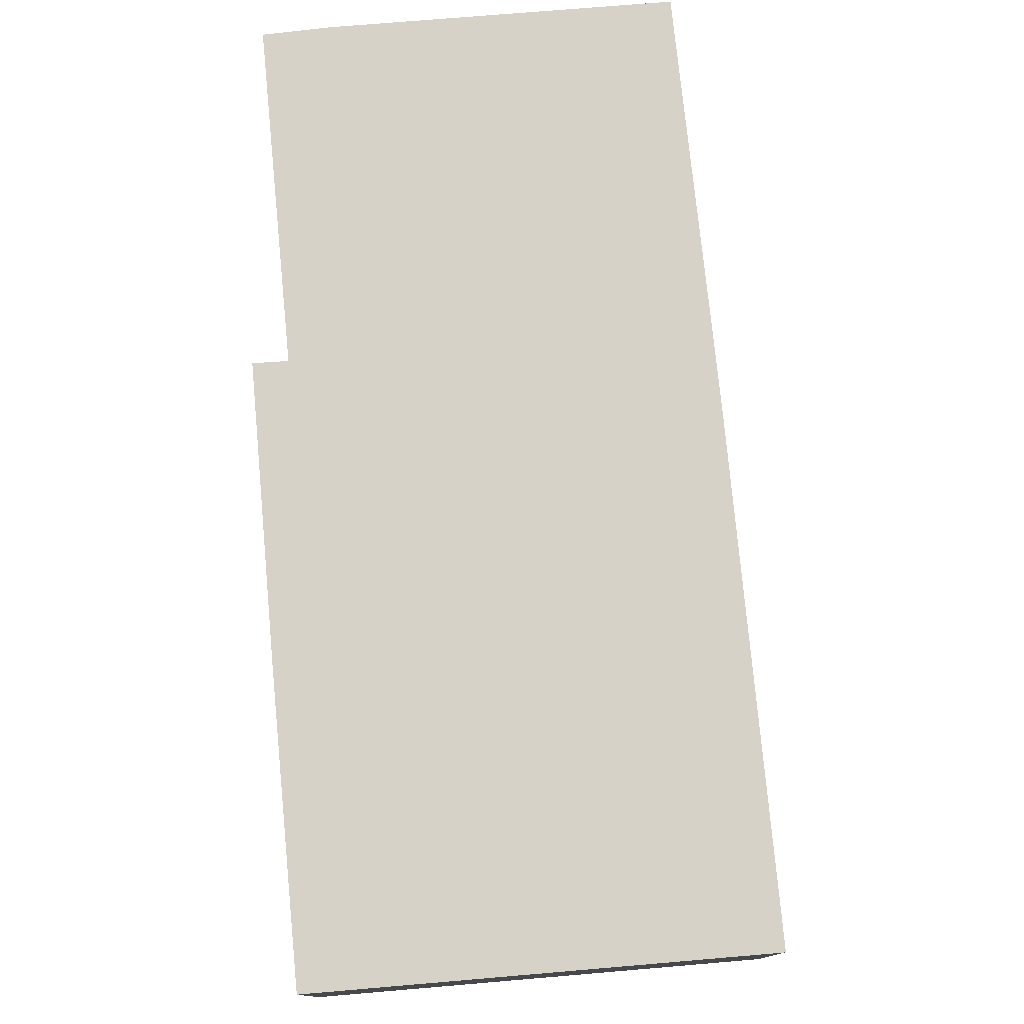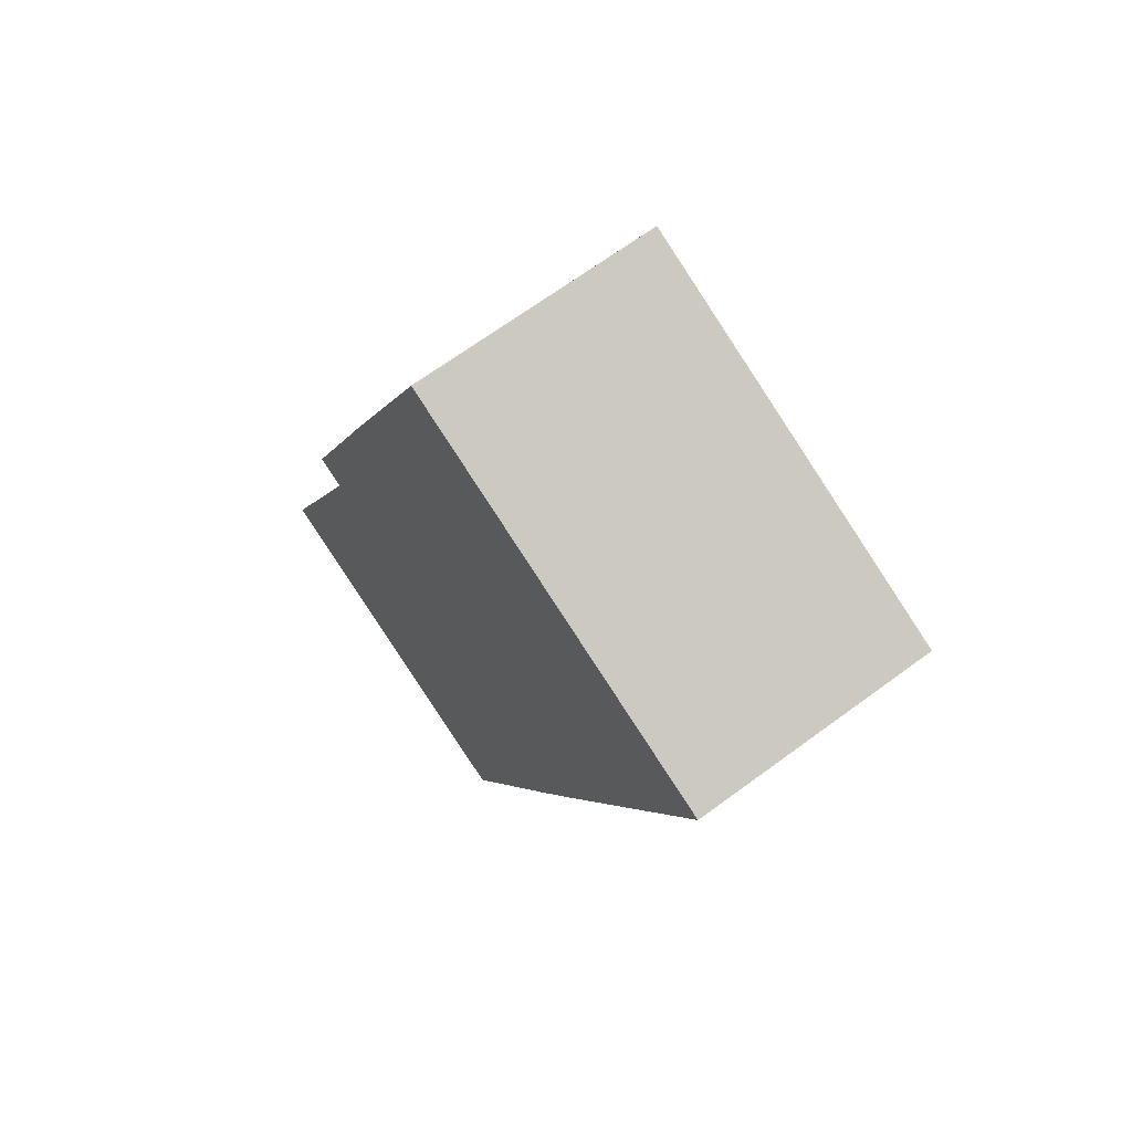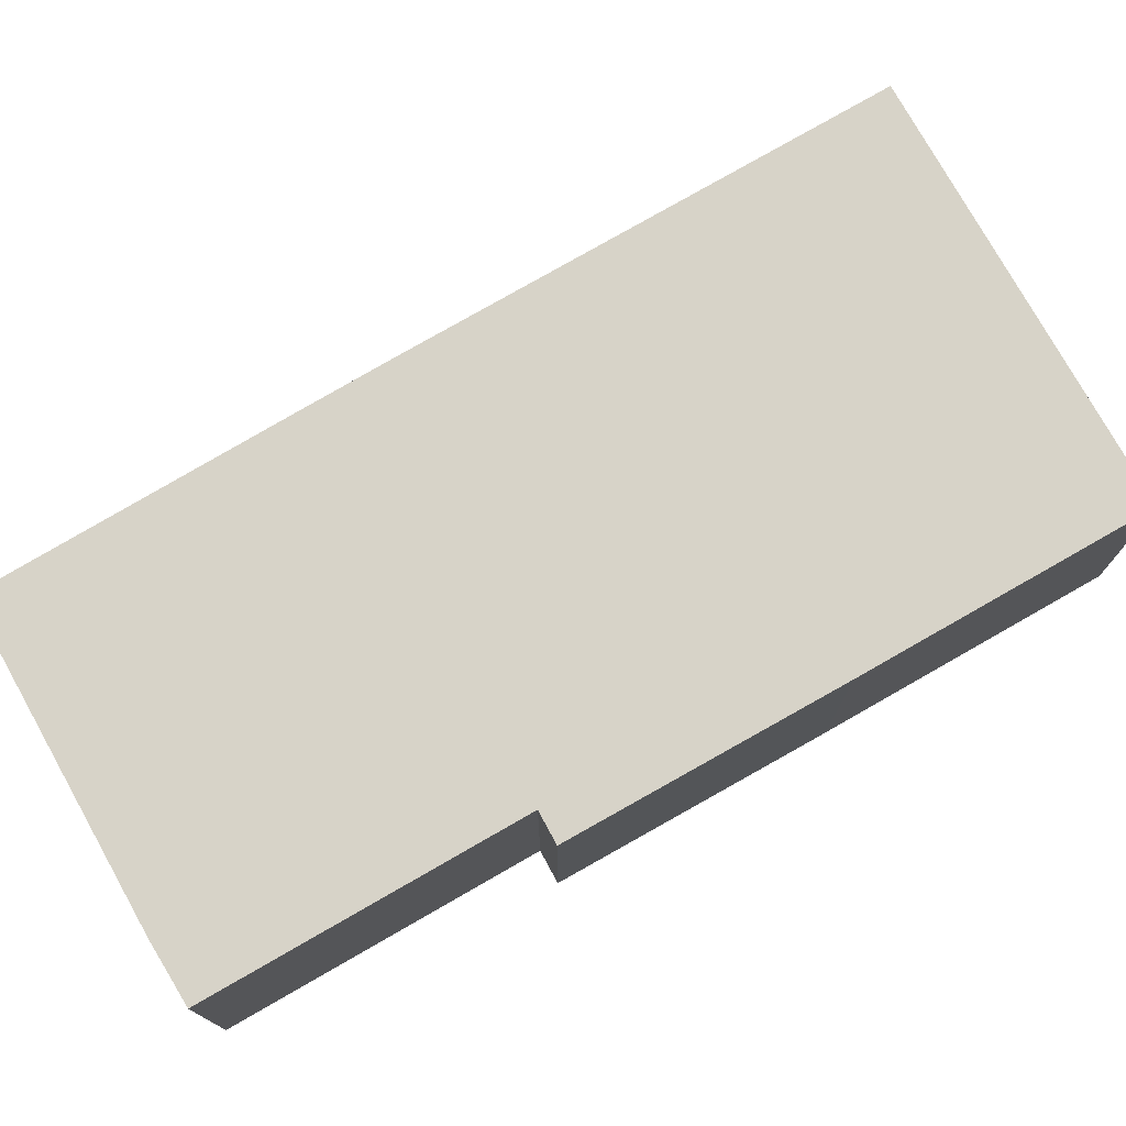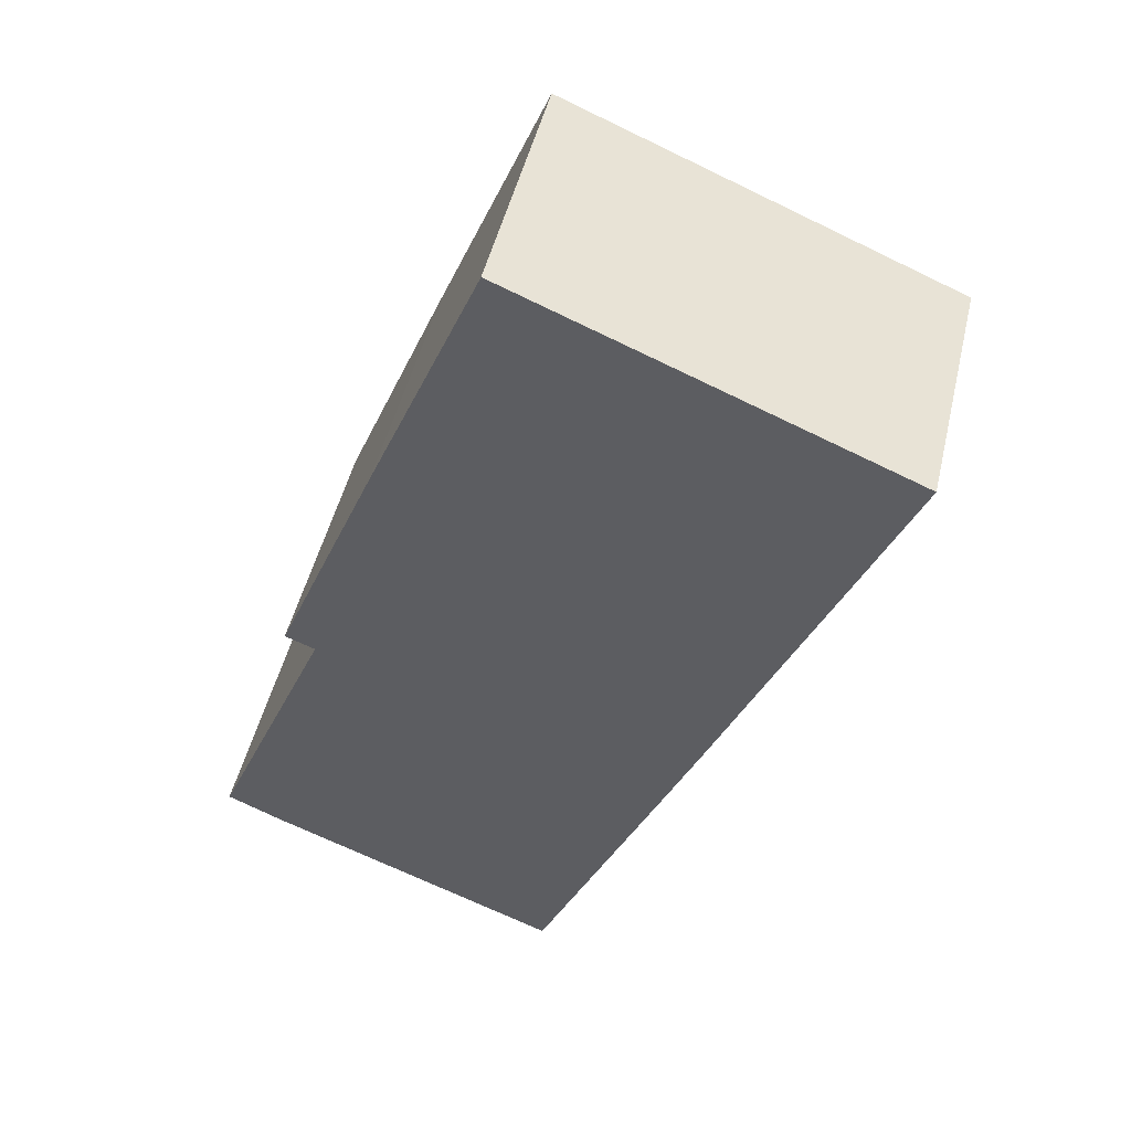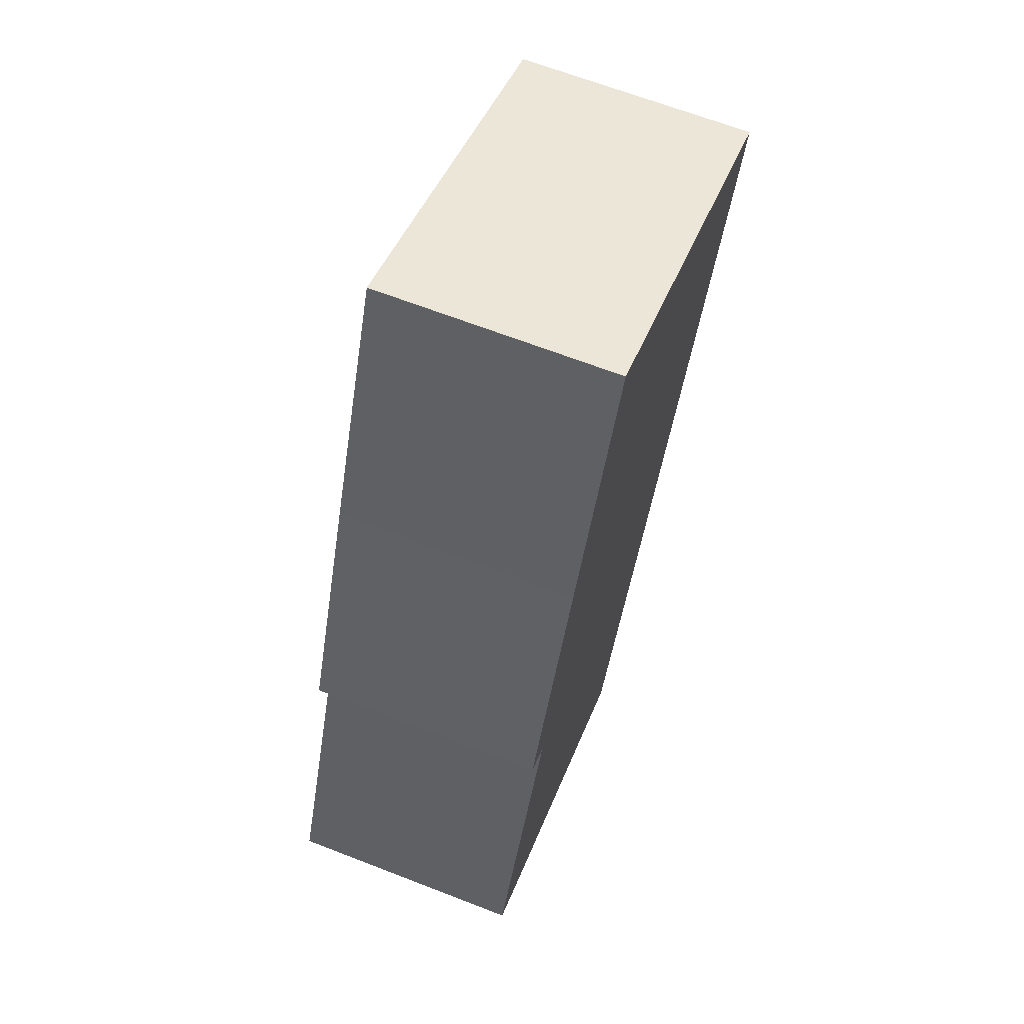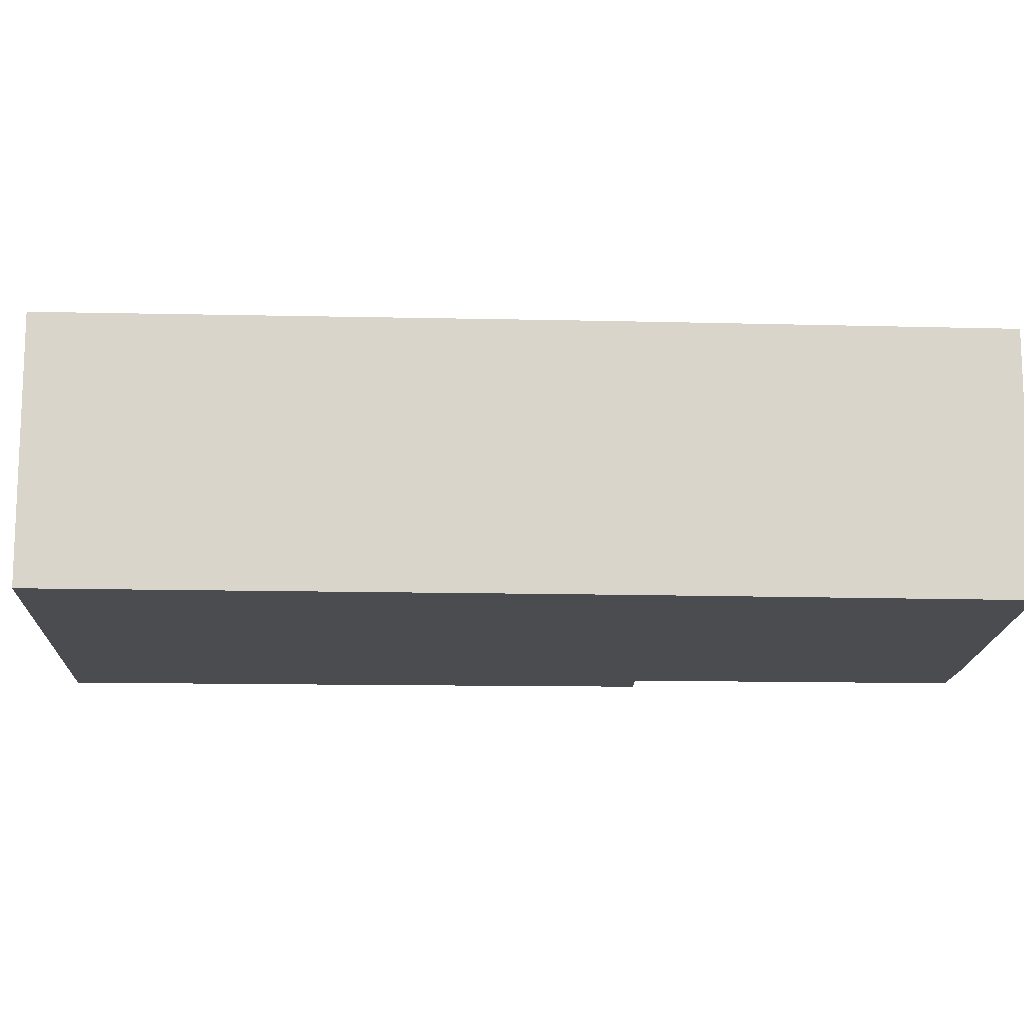
<metadata>
{"format":"obj","ext":"obj","renderer":"f3d","projection":"perspective","resolution":1024,"background":"white","views":[{"elev":78.5,"azim":17.5,"up":"+Y"},{"elev":67.9,"azim":53.6,"up":"+Z"},{"elev":76.5,"azim":-97.0,"up":"+Y"},{"elev":48.8,"azim":13.2,"up":"+Z"},{"elev":66.1,"azim":-68.7,"up":"+Z"},{"elev":-14.8,"azim":110.3,"up":"+Y"}]}
</metadata>
<code>
v  1.261 5.364 -0.568
v  10.33 5.364 3.038
v  7.619 5.364 -3.147
v  11.13 5.364 4.905
v  15.13 5.364 14.31
v  0 5.364 3.284e-16
v  2.647 5.364 6.279
v  1.987 5.364 6.536
v  4.244 5.364 12.02
v  6.688 5.364 17.78
v  5.293 5.364 14.52
v  5.733 5.364 15.57
v  6.667 5.364 17.79
v  7.619 1.927e-16 -3.147
v  1.261 3.478e-17 -0.568
v  0 0 0
v  2.647 -3.845e-16 6.279
v  1.987 -4.002e-16 6.536
v  5.293 -8.889e-16 14.52
v  6.667 -1.089e-15 17.79
v  5.733 -9.531e-16 15.57
v  4.244 -7.358e-16 12.02
v  6.688 -1.089e-15 17.78
v  15.13 -8.761e-16 14.31
v  11.13 -3.003e-16 4.905
v  10.33 -1.86e-16 3.038
g defaultobject
f 1 2 3
f 2 1 4
f 4 1 5
f 5 1 6
f 5 6 7
f 5 7 8
f 5 8 9
f 5 9 10
f 10 9 11
f 10 11 12
f 10 12 13
f 14 1 3
f 1 14 15
f 16 1 15
f 17 8 7
f 8 17 18
f 16 6 1
f 16 7 6
f 7 16 17
f 19 11 9
f 11 19 12
f 12 19 13
f 13 19 20
f 20 19 21
f 18 9 8
f 9 18 22
f 9 22 19
f 20 10 13
f 10 20 23
f 23 5 10
f 5 23 24
f 24 4 5
f 4 24 25
f 4 25 2
f 2 25 3
f 3 25 26
f 3 26 14
f 21 23 20
f 23 21 24
f 24 21 25
f 25 21 19
f 25 19 22
f 25 22 18
f 25 18 17
f 25 17 26
f 26 17 16
f 26 16 14
f 14 16 15

</code>
